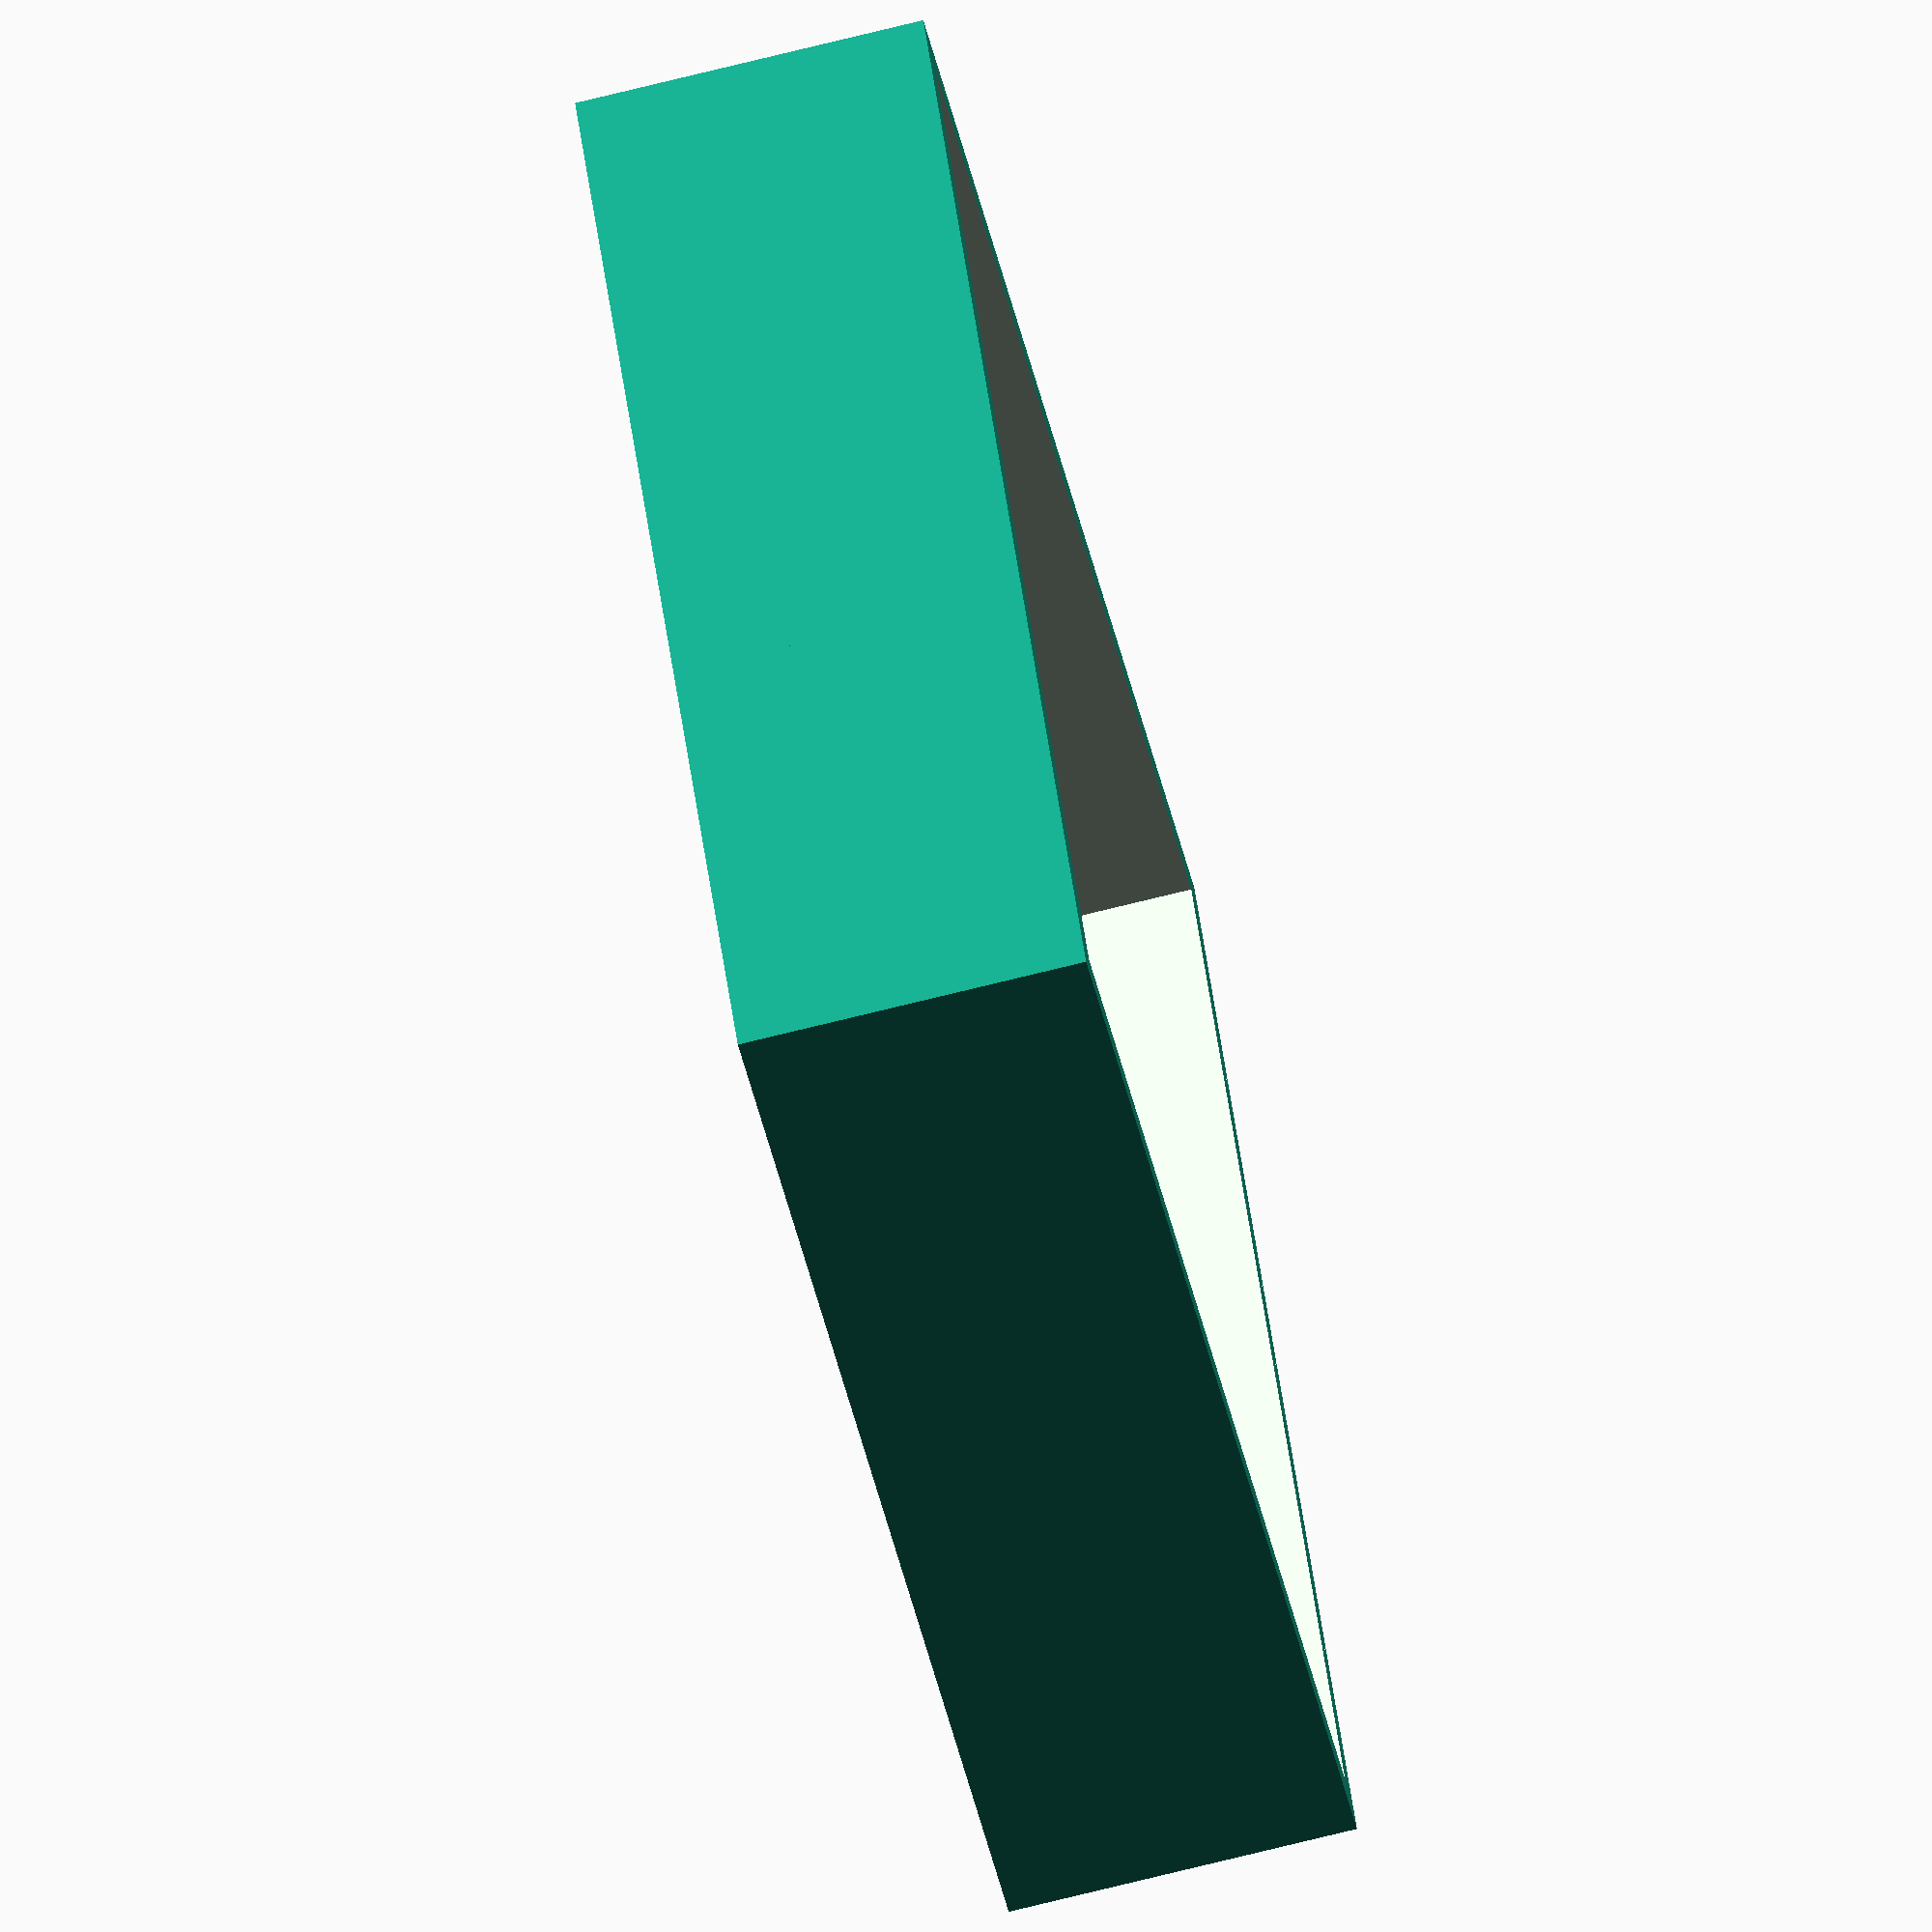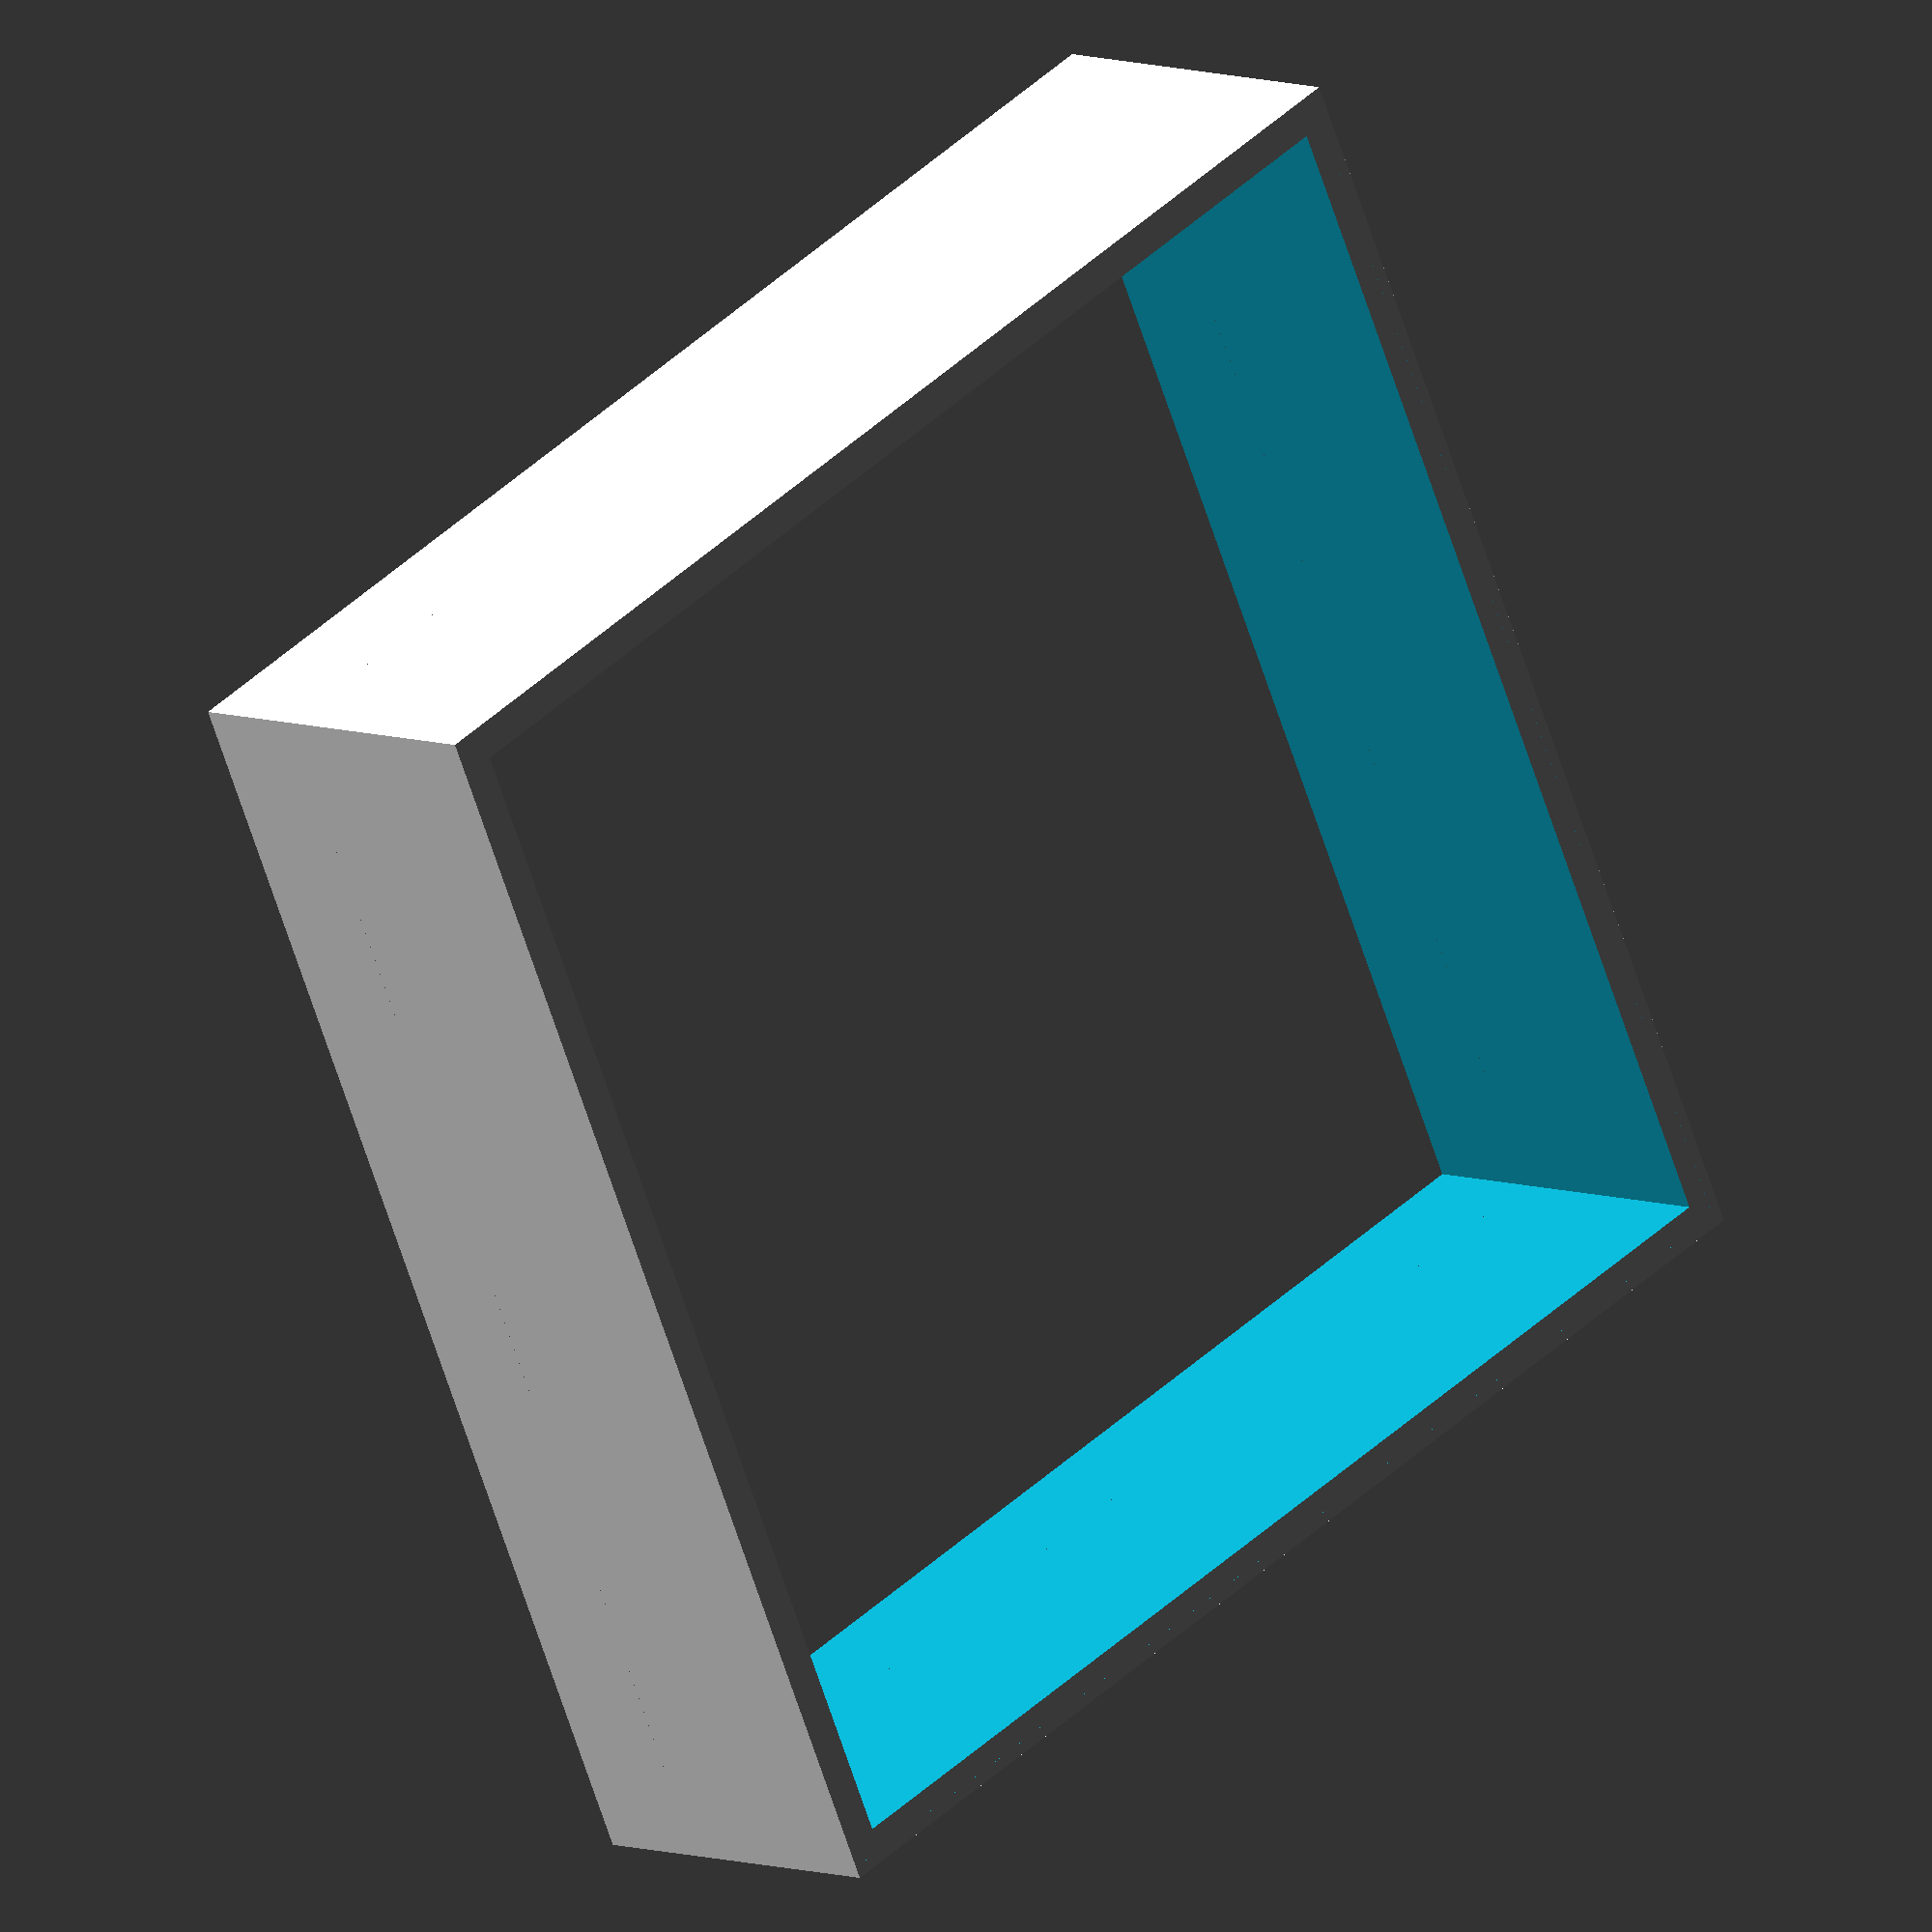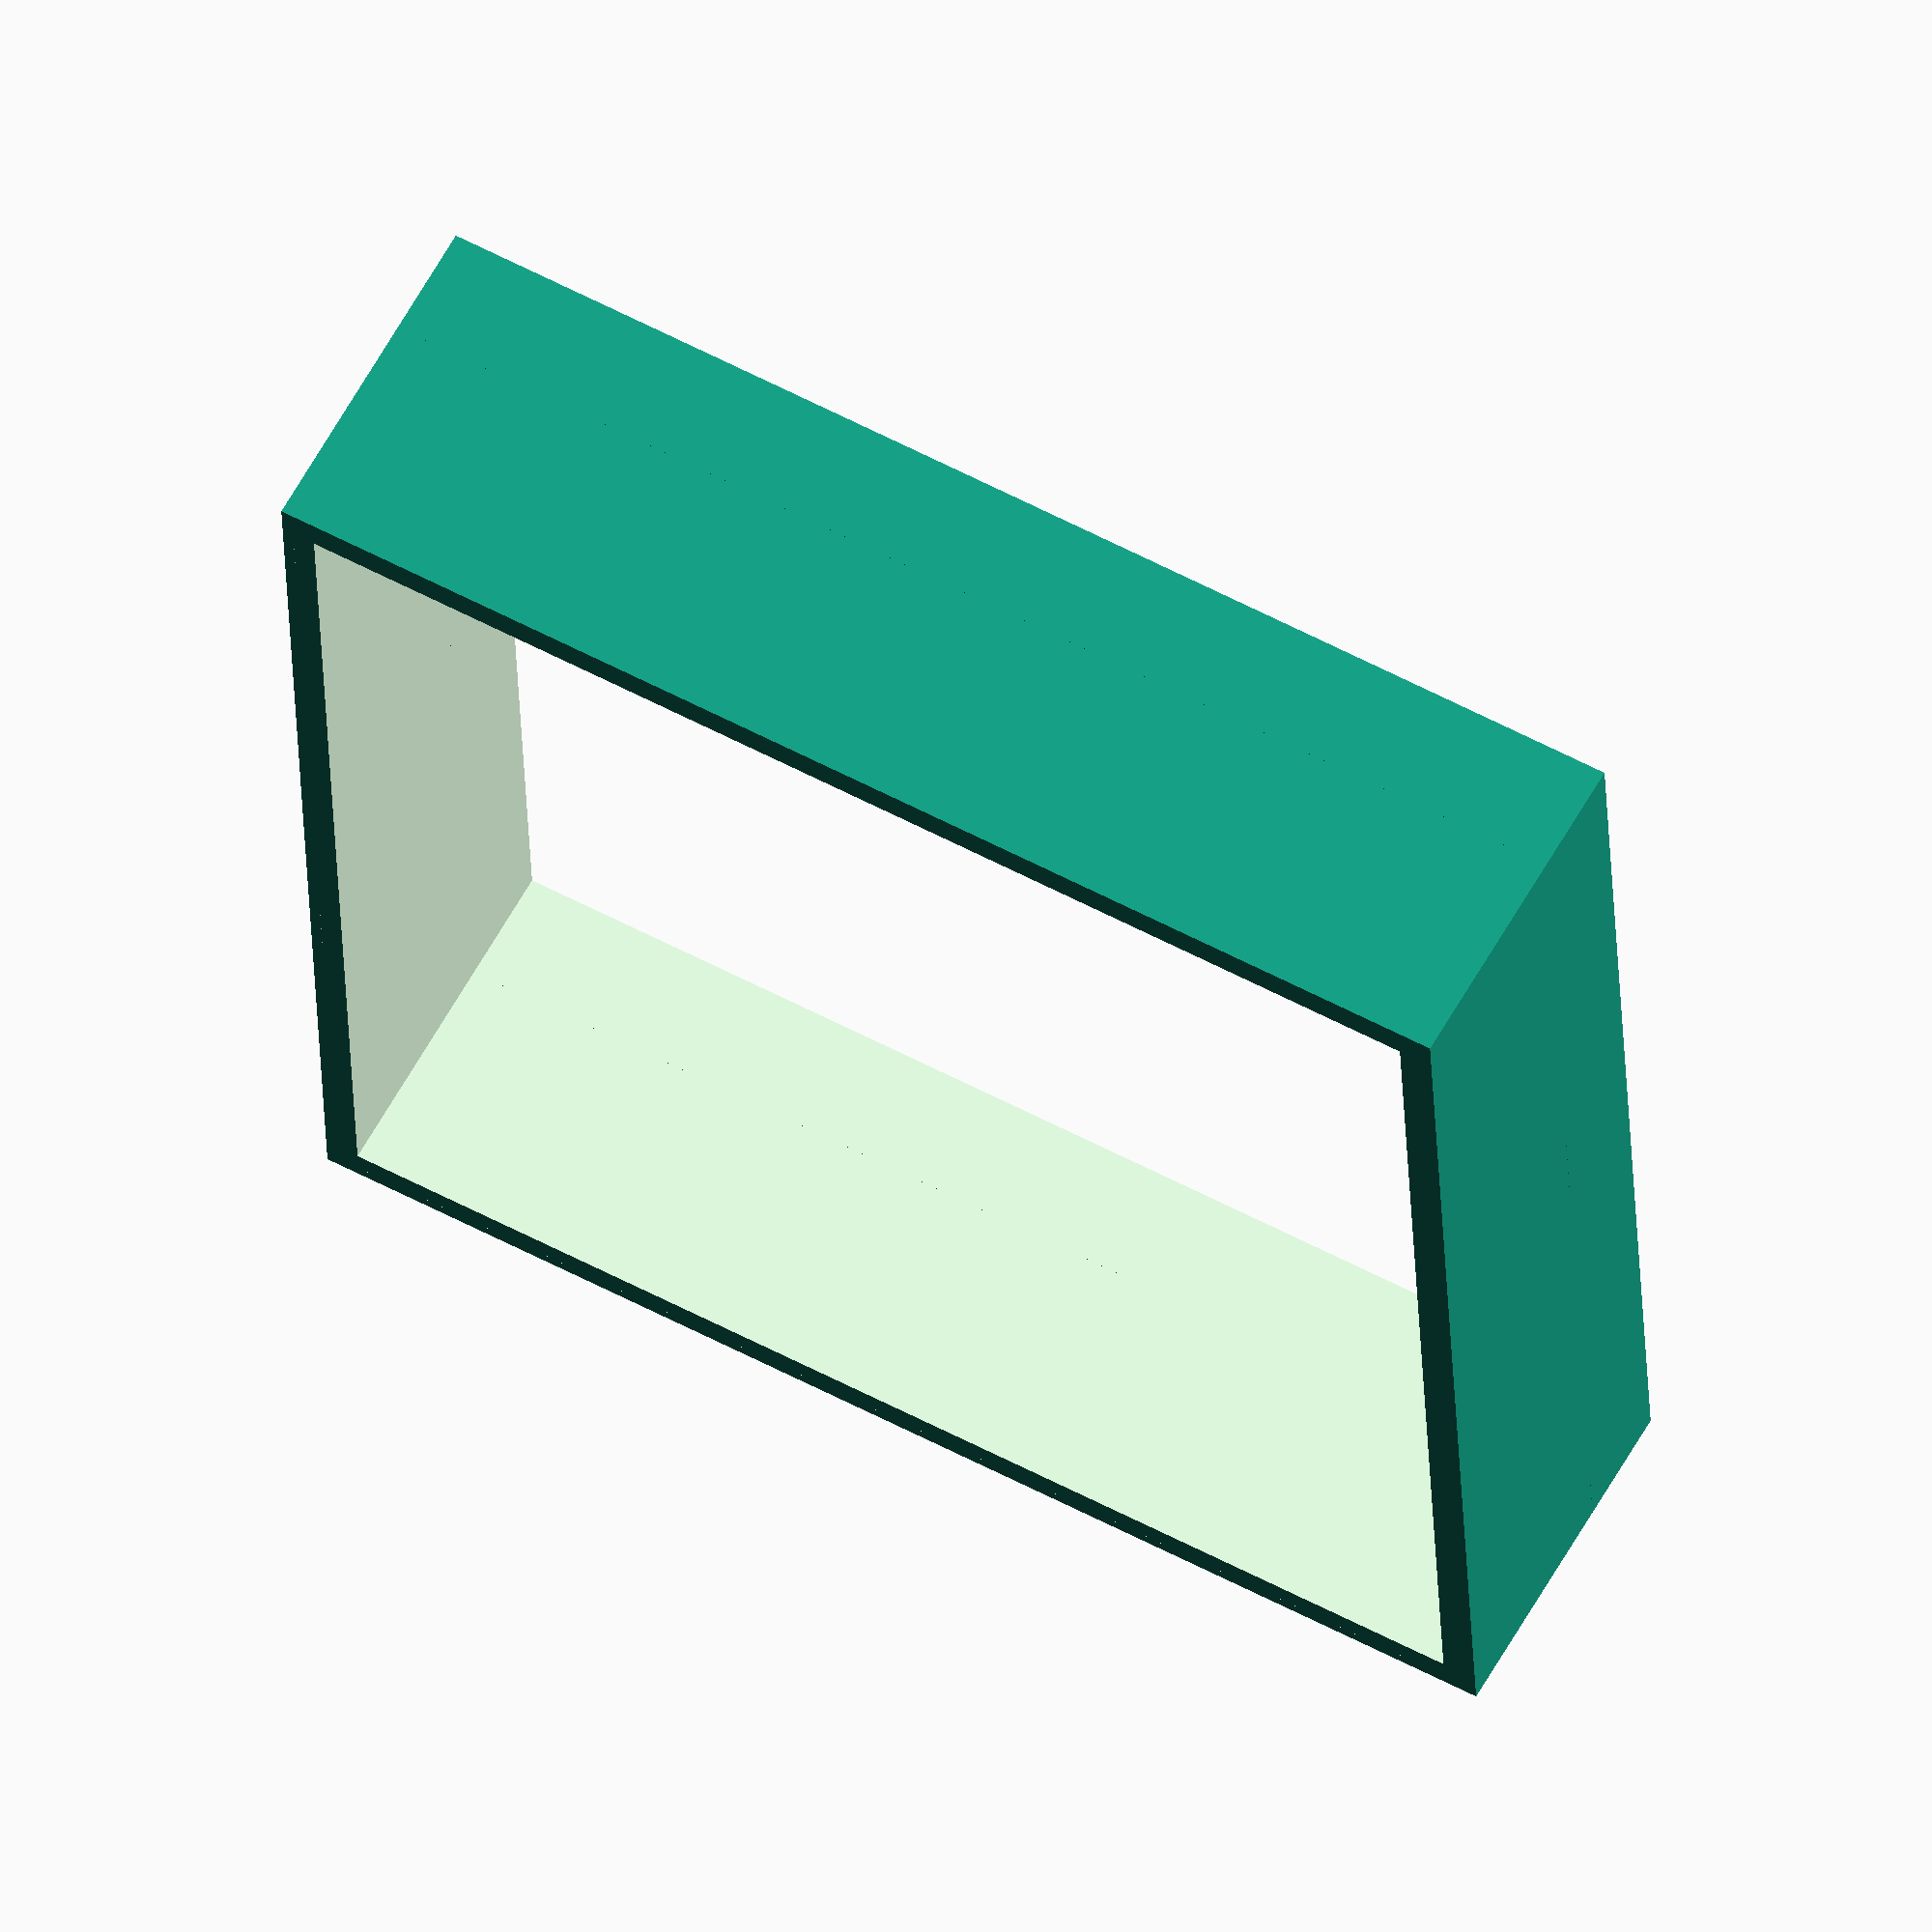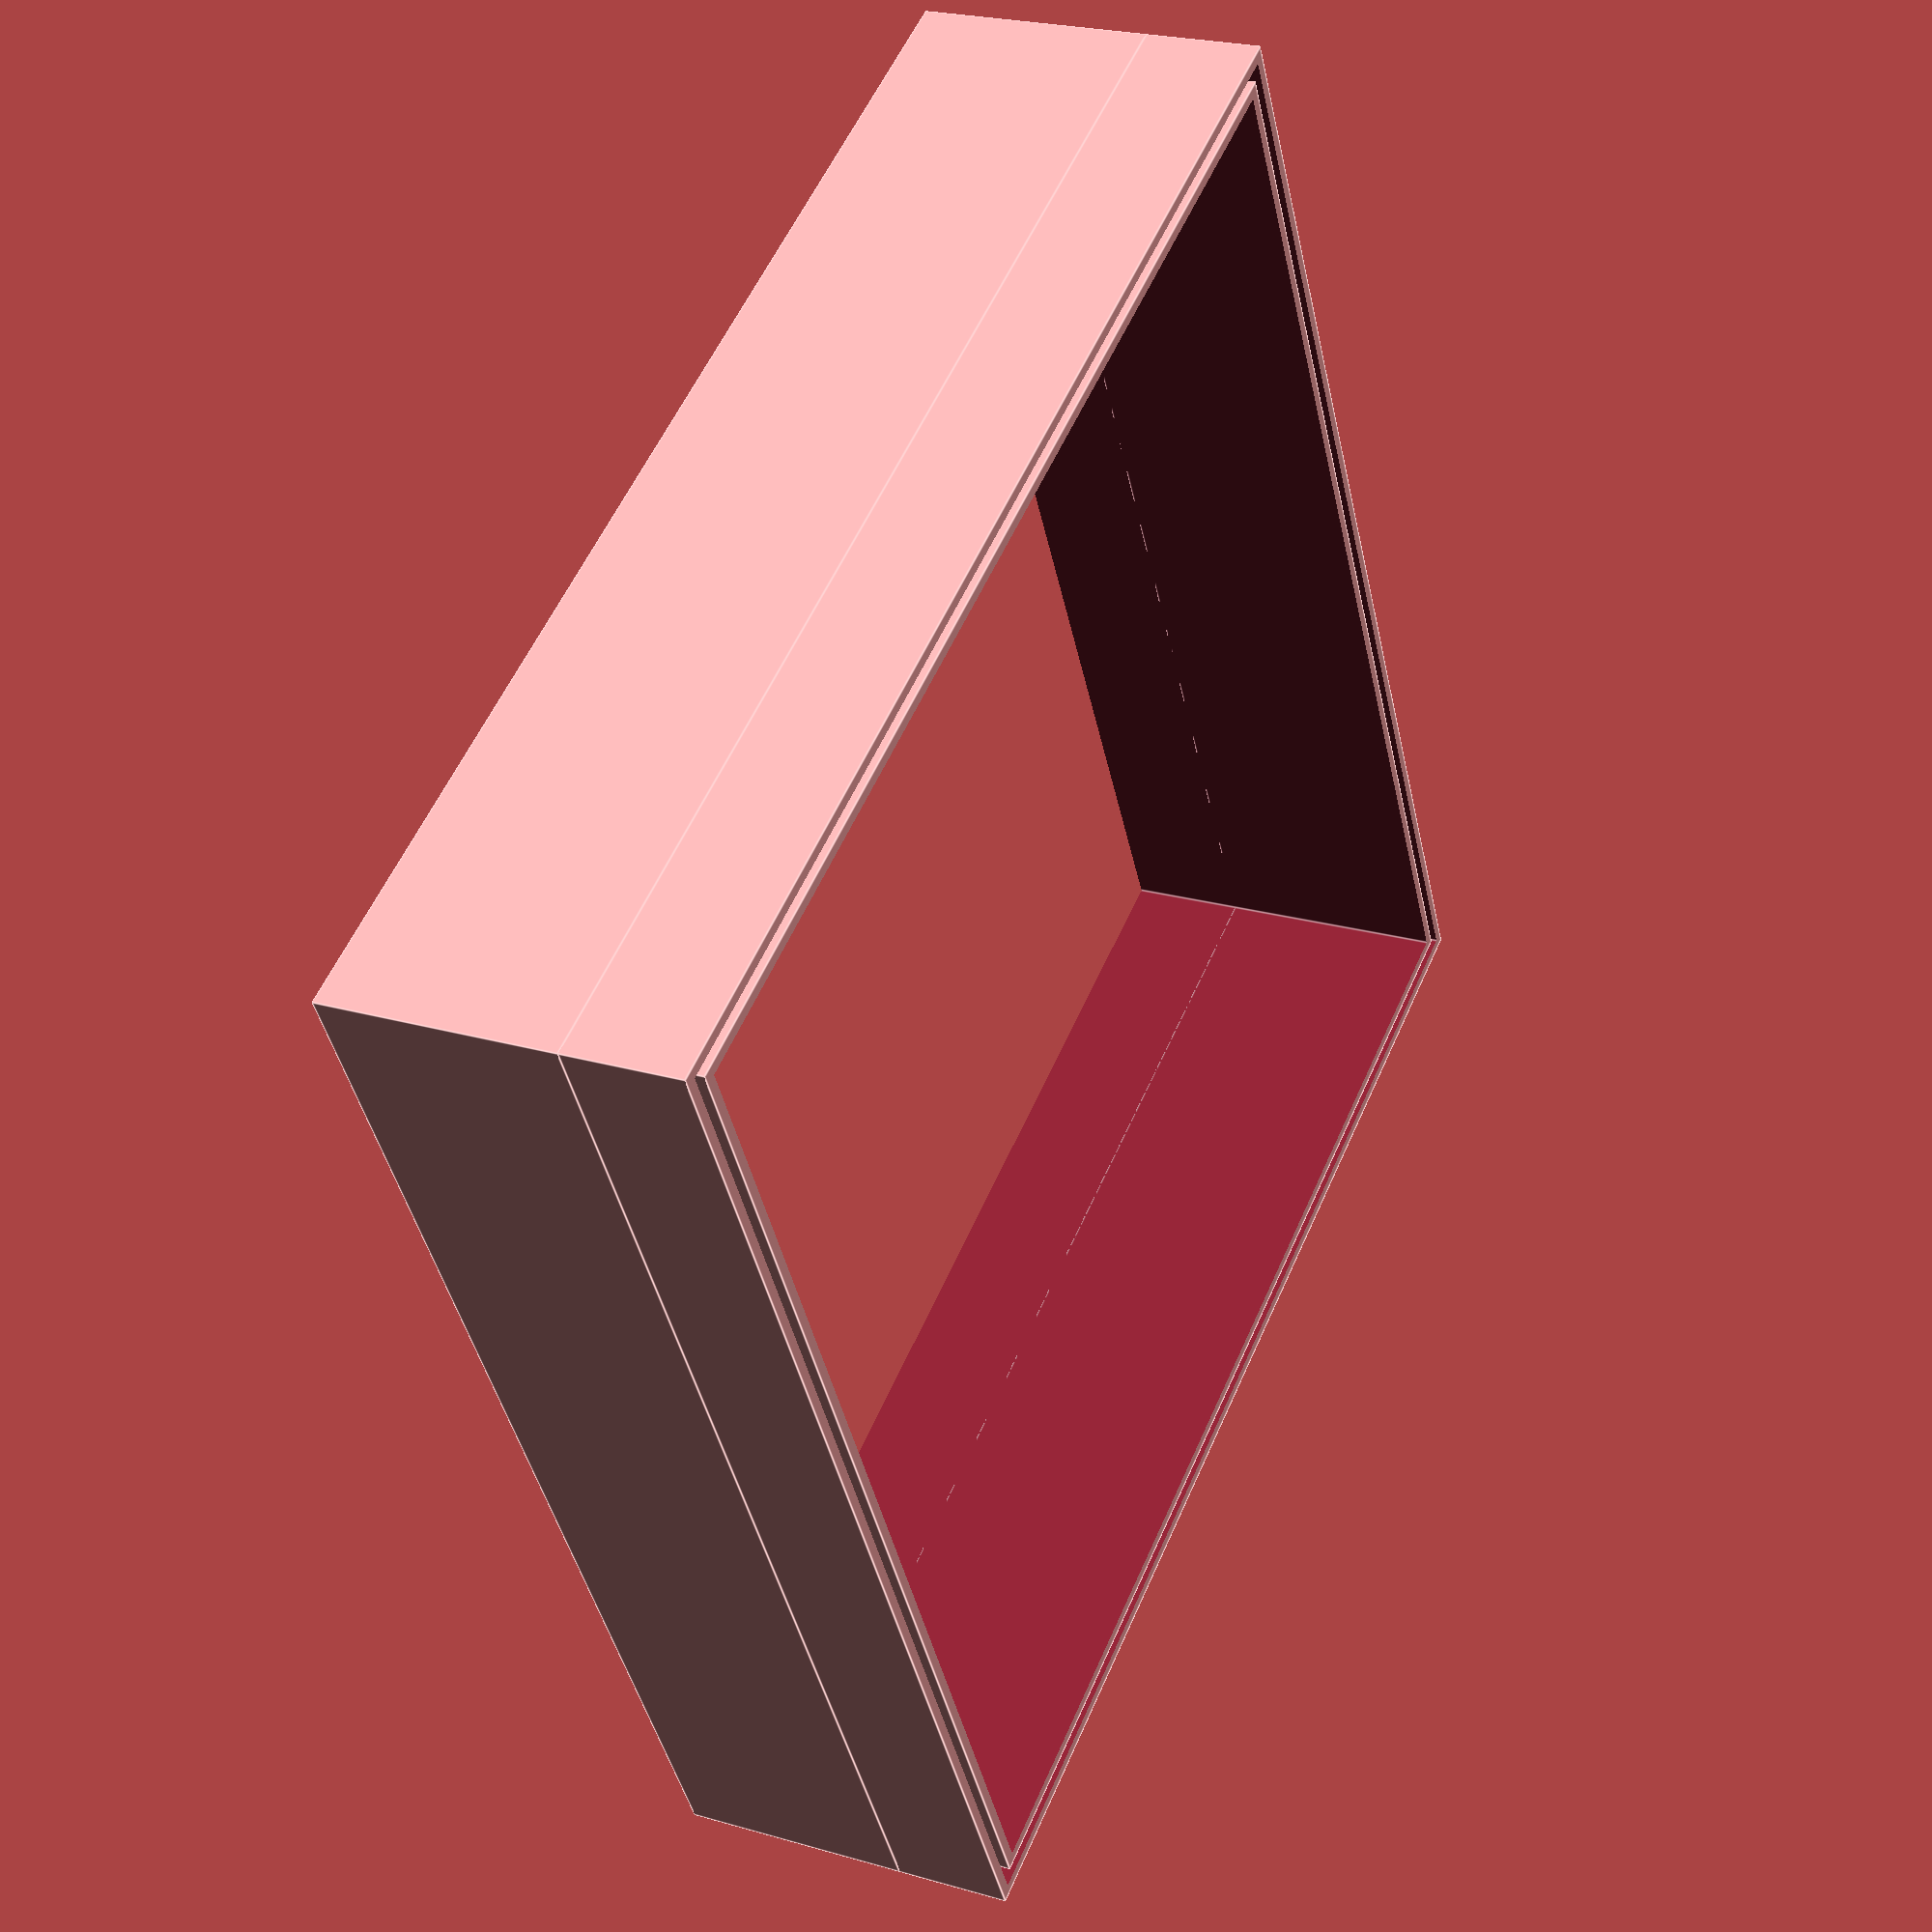
<openscad>
// Custom Wiper Box by Matt Johnson
// intentional3D
// Use this to customize your own nozzle wiper for multi extruding printers.


//


width = 110;
depth = 110;
height = 10;
wallThickness = 1;
gap=1;
base=10;






gapThickness = gap+1;


base();


module base() 
    {
        union() 
        {
                 //base
                difference()
                { 
                    translate([-(width)/2, -(depth)/2, -height-base]) 
                    {
                
                        cube([width,depth,height+base]);
                    }
                
        
                translate([(width-2*gapThickness-2*wallThickness)/-2,(depth-2*gapThickness-2*wallThickness)/-2,-50]) 
                    {
                        cube([(width-2*gapThickness-2*wallThickness),(depth-2*gapThickness-2*wallThickness),100]);
                    }
     
                }
            // Outer Wall
            difference()
            {
                translate([-width/2, -depth/2, 0]) 
                {
                    cube([width,depth,height]);
                }
	
                translate([(-width/2) + wallThickness, -depth/2 + wallThickness, -50]) 
                {
                    cube([width - (wallThickness * 2), depth - (wallThickness * 2), 100]);
                }
                                
            }
            // inner wall
                difference()
                { 
                    translate([-(width-2*gapThickness)/2, -(depth-2*gapThickness)/2, 0]) 
                    {
                
                        cube([width-2*gapThickness,depth-2*gapThickness,height]);
                    }
                
        
                translate([(width-2*gapThickness-2*wallThickness)/-2,(depth-2*gapThickness-2*wallThickness)/-2,-height]) 
                    {
                        cube([(width-2*gapThickness-2*wallThickness),(depth-2*gapThickness-2*wallThickness),100]);
                    }
     
                }
           
                
            }
        }
</openscad>
<views>
elev=74.1 azim=211.0 roll=103.9 proj=o view=wireframe
elev=352.7 azim=25.1 roll=136.5 proj=o view=solid
elev=298.4 azim=182.3 roll=209.1 proj=o view=wireframe
elev=336.7 azim=152.3 roll=296.0 proj=p view=edges
</views>
